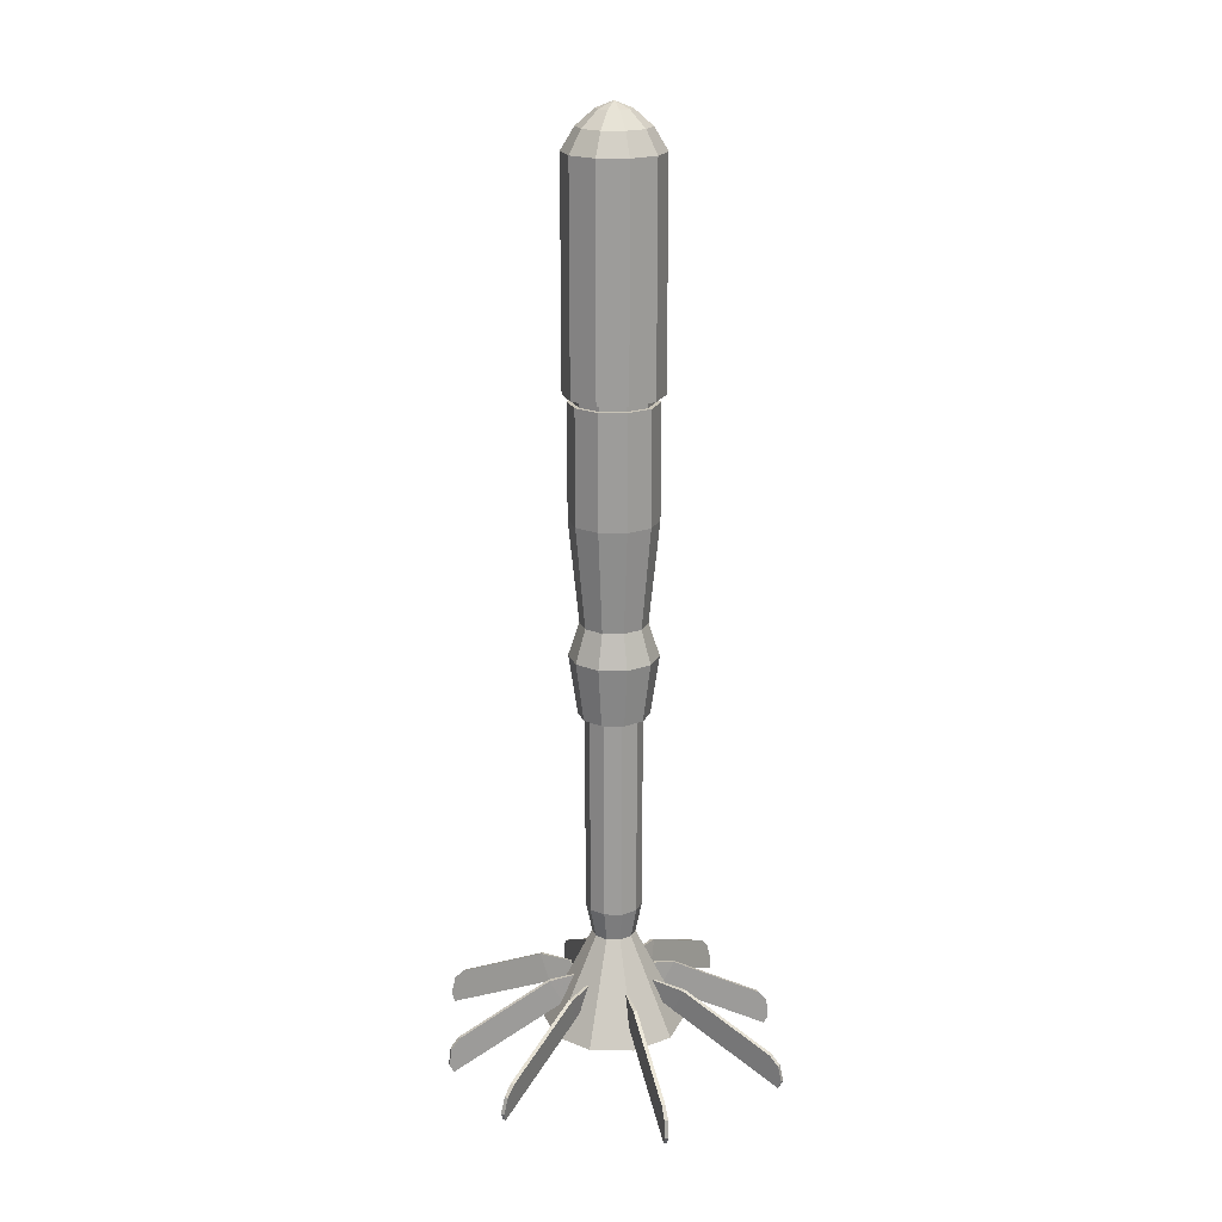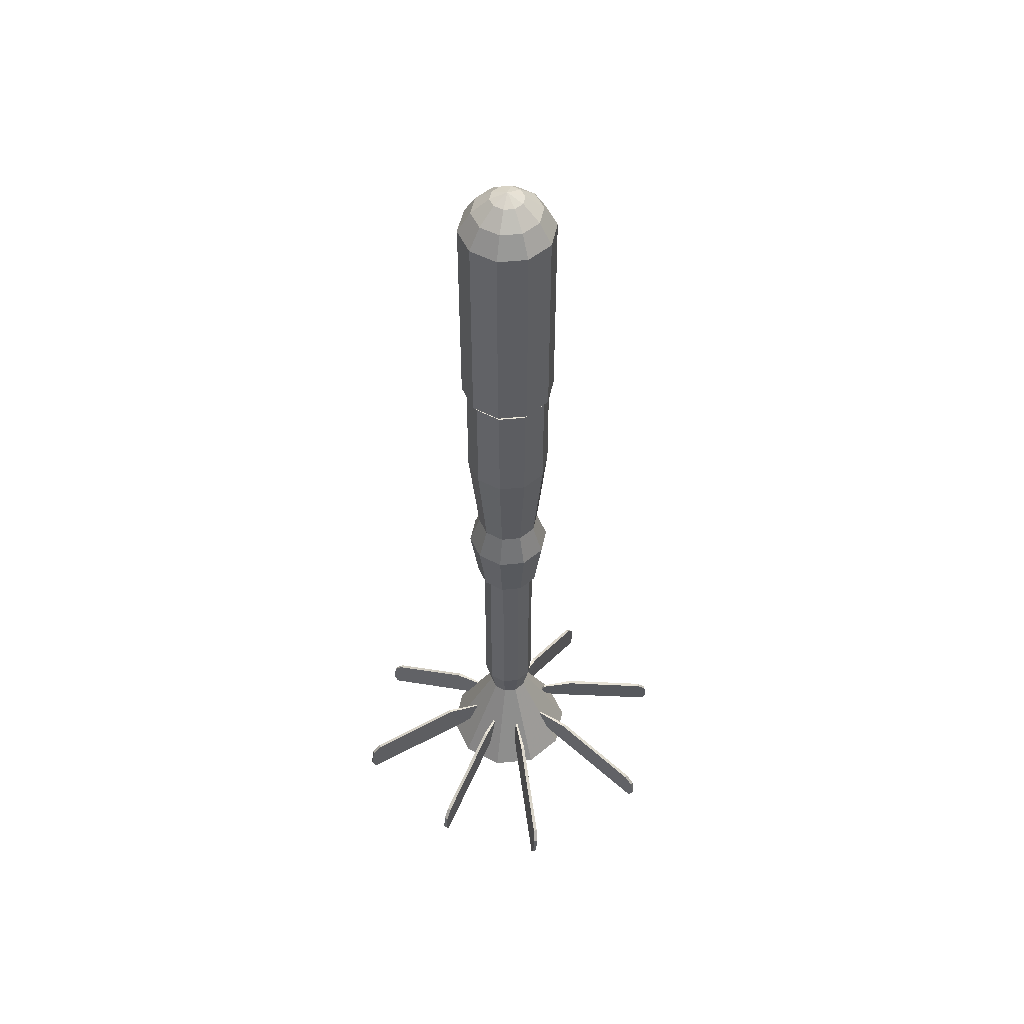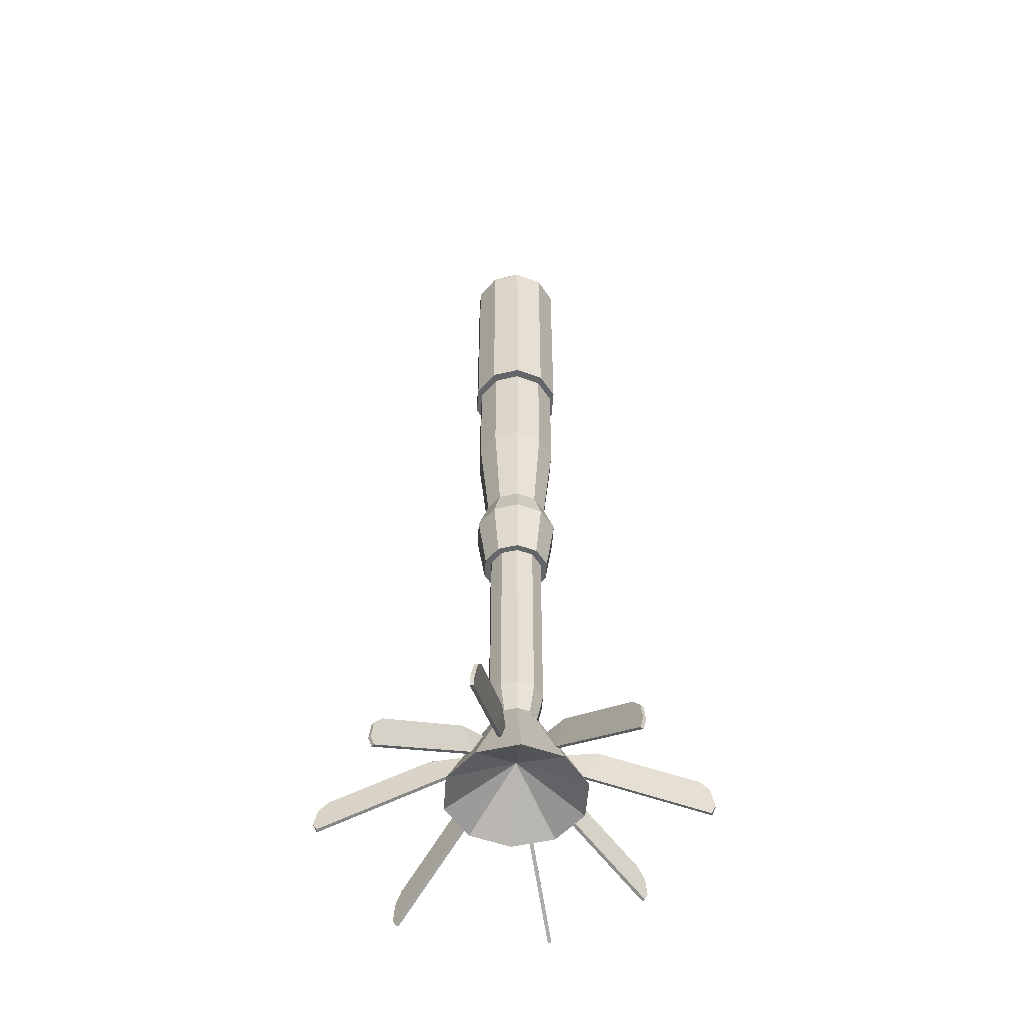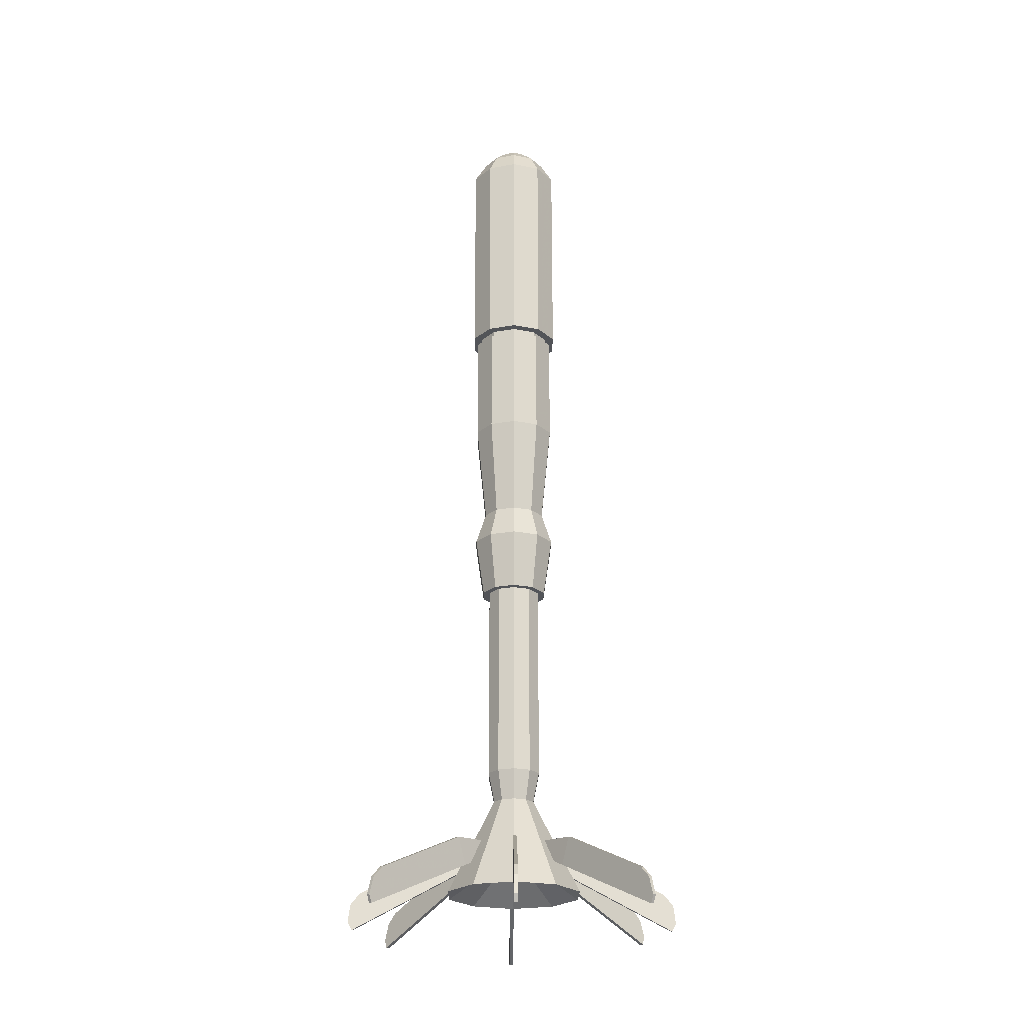
<metadata>
{"format":"obj","ext":"obj","renderer":"f3d","projection":"perspective","resolution":1024,"background":"white","views":[{"elev":19.7,"azim":163.6,"up":"+Z"},{"elev":51.4,"azim":-60.1,"up":"+Z"},{"elev":-51.4,"azim":140.2,"up":"+Z"},{"elev":-23.2,"azim":179.2,"up":"+Z"}]}
</metadata>
<code>
o Cylinder
v 0.8534 -0.7989 -10.56
v 0.7672 -0.6379 -10.93
v 0.7293 -0.672 -10.93
v 0.8155 -0.8329 -10.56
v 1.791 -1.732 -11.19
v 1.705 -1.571 -11.55
v 1.667 -1.605 -11.56
v 1.753 -1.766 -11.19
v 0.5155 -0.4461 -10.53
v 0.4678 -0.3571 -10.73
v 0.4481 -0.3748 -10.74
v 0.4958 -0.4638 -10.53
v 1.89 -1.817 -11.33
v 1.82 -1.687 -11.63
v 1.782 -1.721 -11.64
v 1.852 -1.851 -11.34
v 1.94 -1.828 -11.58
v 1.913 -1.779 -11.69
v 1.875 -1.813 -11.7
v 1.902 -1.862 -11.59
v 0.9386 0.01892 -10.55
v 0.7448 0.01892 -10.91
v 0.7448 -0.03243 -10.91
v 0.9386 -0.03243 -10.55
v 2.23 0.01892 -11.24
v 2.036 0.01892 -11.6
v 2.036 -0.03243 -11.6
v 2.23 -0.03243 -11.24
v 0.4522 0.006584 -10.5
v 0.345 0.006584 -10.7
v 0.345 -0.0201 -10.7
v 0.4522 -0.0201 -10.5
v 2.352 0.01892 -11.4
v 2.195 0.01892 -11.69
v 2.195 -0.03243 -11.69
v 2.352 -0.03243 -11.4
v 2.382 0.01892 -11.65
v 2.323 0.01892 -11.76
v 2.323 -0.03243 -11.76
v 2.382 -0.03243 -11.65
v -0.8903 -0.07023 -10.55
v -0.6965 -0.07023 -10.91
v -0.6965 -0.01888 -10.91
v -0.8903 -0.01888 -10.55
v -2.181 -0.07023 -11.24
v -1.988 -0.07023 -11.6
v -1.988 -0.01888 -11.6
v -2.181 -0.01888 -11.24
v -0.4039 -0.0579 -10.5
v -0.2967 -0.0579 -10.7
v -0.2967 -0.03122 -10.7
v -0.4039 -0.03122 -10.5
v -2.304 -0.07023 -11.4
v -2.147 -0.07023 -11.69
v -2.147 -0.01888 -11.69
v -2.304 -0.01888 -11.4
v -2.334 -0.07023 -11.65
v -2.275 -0.07023 -11.76
v -2.275 -0.01888 -11.76
v -2.334 -0.01888 -11.65
v -0.8051 0.7469 -10.56
v -0.7189 0.586 -10.93
v -0.681 0.6201 -10.94
v -0.7672 0.781 -10.57
v -1.743 1.68 -11.19
v -1.656 1.519 -11.56
v -1.618 1.554 -11.57
v -1.705 1.714 -11.2
v -0.4672 0.3941 -10.54
v -0.4195 0.3051 -10.74
v -0.3998 0.3228 -10.74
v -0.4475 0.4118 -10.54
v -1.842 1.765 -11.34
v -1.772 1.635 -11.64
v -1.734 1.669 -11.64
v -1.804 1.799 -11.35
v -1.891 1.776 -11.59
v -1.865 1.727 -11.7
v -1.827 1.761 -11.71
v -1.853 1.81 -11.59
v -0.7868 -0.7686 -10.55
v -0.6923 -0.6159 -10.92
v -0.7269 -0.5786 -10.91
v -0.8214 -0.7313 -10.55
v -1.815 -1.613 -11.16
v -1.721 -1.46 -11.53
v -1.755 -1.423 -11.53
v -1.85 -1.575 -11.16
v -0.4345 -0.43 -10.53
v -0.3822 -0.3456 -10.73
v -0.4002 -0.3262 -10.73
v -0.4525 -0.4106 -10.52
v -1.924 -1.688 -11.31
v -1.848 -1.564 -11.61
v -1.882 -1.527 -11.6
v -1.959 -1.65 -11.3
v -1.978 -1.694 -11.56
v -1.949 -1.648 -11.67
v -1.984 -1.61 -11.66
v -2.013 -1.657 -11.55
v 0.02894 -1.145 -10.62
v 0.02894 -0.9516 -10.98
v -0.02241 -0.9516 -10.98
v -0.02241 -1.145 -10.62
v 0.02894 -2.437 -11.31
v 0.02894 -2.243 -11.67
v -0.02241 -2.243 -11.67
v -0.02241 -2.437 -11.31
v 0.01661 -0.659 -10.57
v 0.01661 -0.5518 -10.77
v -0.01007 -0.5518 -10.77
v -0.01007 -0.659 -10.57
v 0.02894 -2.559 -11.46
v 0.02894 -2.402 -11.76
v -0.02241 -2.402 -11.76
v -0.02241 -2.559 -11.46
v 0.02894 -2.589 -11.71
v 0.02894 -2.53 -11.83
v -0.02241 -2.53 -11.83
v -0.02241 -2.589 -11.71
v -0.02349 1.033 -10.61
v -0.02349 0.8394 -10.98
v 0.02786 0.8394 -10.98
v 0.02786 1.033 -10.61
v -0.02349 2.324 -11.31
v -0.02349 2.131 -11.67
v 0.02786 2.131 -11.67
v 0.02786 2.324 -11.31
v -0.01115 0.5468 -10.56
v -0.01115 0.4396 -10.76
v 0.01553 0.4396 -10.76
v 0.01553 0.5468 -10.56
v -0.02349 2.447 -11.46
v -0.02349 2.29 -11.75
v 0.02786 2.29 -11.75
v 0.02786 2.447 -11.46
v -0.02349 2.477 -11.71
v -0.02349 2.418 -11.82
v 0.02786 2.418 -11.82
v 0.02786 2.477 -11.71
v 0.7923 0.6564 -10.55
v 0.6977 0.5037 -10.92
v 0.7323 0.4664 -10.91
v 0.8269 0.619 -10.54
v 1.821 1.5 -11.16
v 1.726 1.348 -11.53
v 1.761 1.31 -11.52
v 1.855 1.463 -11.15
v 0.4399 0.3178 -10.52
v 0.3877 0.2334 -10.73
v 0.4056 0.214 -10.72
v 0.4579 0.2984 -10.52
v 1.929 1.575 -11.31
v 1.853 1.452 -11.61
v 1.888 1.415 -11.6
v 1.964 1.538 -11.3
v 1.984 1.582 -11.55
v 1.955 1.536 -11.67
v 1.989 1.498 -11.66
v 2.018 1.545 -11.55
v 0 0.6706 -2.249
v 0 0.6706 0.8111
v 0.3942 0.5425 -2.249
v 0.3942 0.5425 0.8111
v 0.6378 0.2072 -2.249
v 0.6378 0.2072 0.8111
v 0.6378 -0.2072 -2.249
v 0.6378 -0.2072 0.8111
v 0.3942 -0.5425 -2.249
v 0.3942 -0.5425 0.8111
v -0 -0.6706 -2.249
v -0 -0.6706 0.8111
v -0.3942 -0.5425 -2.249
v -0.3942 -0.5425 0.8111
v -0.6378 -0.2072 -2.249
v -0.6378 -0.2072 0.8111
v -0.6378 0.2072 -2.249
v -0.6378 0.2072 0.8111
v -0.3942 0.5425 -2.249
v -0.3942 0.5425 0.8111
v 0 0.4878 1.116
v 0.2867 0.3946 1.116
v 0.4639 0.1507 1.116
v 0.4639 -0.1507 1.116
v 0.2867 -0.3946 1.116
v -0 -0.4878 1.116
v -0.2867 -0.3946 1.116
v -0.4639 -0.1507 1.116
v -0.4639 0.1507 1.116
v -0.2867 0.3946 1.116
v 0 0.2368 1.334
v 0.1392 0.1916 1.334
v 0.2252 0.07318 1.334
v 0.2252 -0.07318 1.334
v 0.1392 -0.1916 1.334
v -0 -0.2368 1.334
v -0.1392 -0.1916 1.334
v -0.2252 -0.07318 1.334
v -0.2252 0.07318 1.334
v -0.1392 0.1916 1.334
v 0 -0 1.426
v 0 0.5435 -2.249
v 0.3195 0.4397 -2.249
v 0.5169 0.168 -2.249
v 0.5169 -0.168 -2.249
v 0.3195 -0.4397 -2.249
v -0 -0.5435 -2.249
v -0.3195 -0.4397 -2.249
v -0.5169 -0.168 -2.249
v -0.5169 0.168 -2.249
v -0.3195 0.4397 -2.249
v 0 0.5435 -2.347
v 0.3195 0.4397 -2.347
v 0.5169 0.168 -2.347
v 0.5169 -0.168 -2.347
v 0.3195 -0.4397 -2.347
v -0 -0.5435 -2.347
v -0.3195 -0.4397 -2.347
v -0.5169 -0.168 -2.347
v -0.5169 0.168 -2.347
v -0.3195 0.4397 -2.347
v -0 0.6044 -2.347
v 0.3553 0.489 -2.347
v 0.5748 0.1868 -2.347
v 0.5748 -0.1868 -2.347
v 0.3553 -0.489 -2.347
v -0 -0.6044 -2.347
v -0.3553 -0.489 -2.347
v -0.5748 -0.1868 -2.347
v -0.5748 0.1868 -2.347
v -0.3553 0.489 -2.347
v -0 0.6044 -3.925
v 0.3553 0.489 -3.925
v 0.5748 0.1868 -3.925
v 0.5748 -0.1868 -3.925
v 0.3553 -0.489 -3.925
v -0 -0.6044 -3.925
v -0.3553 -0.489 -3.925
v -0.5748 -0.1868 -3.925
v -0.5748 0.1868 -3.925
v -0.3553 0.489 -3.925
v 0 0.4575 -5.345
v 0.2689 0.3701 -5.345
v 0.4351 0.1414 -5.345
v 0.4351 -0.1414 -5.345
v 0.2689 -0.3701 -5.345
v -0 -0.4575 -5.345
v -0.2689 -0.3701 -5.345
v -0.4351 -0.1414 -5.345
v -0.4351 0.1414 -5.345
v -0.2689 0.3701 -5.345
v -0 0.6095 -5.808
v 0.3583 0.4931 -5.808
v 0.5797 0.1883 -5.808
v 0.5797 -0.1883 -5.808
v 0.3583 -0.4931 -5.808
v -0 -0.6095 -5.808
v -0.3583 -0.4931 -5.808
v -0.5797 -0.1883 -5.808
v -0.5797 0.1883 -5.808
v -0.3583 0.4931 -5.808
v 0 0.4862 -6.637
v 0.2858 0.3933 -6.637
v 0.4624 0.1502 -6.637
v 0.4624 -0.1502 -6.637
v 0.2858 -0.3933 -6.637
v -0 -0.4862 -6.637
v -0.2858 -0.3933 -6.637
v -0.4624 -0.1502 -6.637
v -0.4624 0.1502 -6.637
v -0.2858 0.3933 -6.637
v 0 0.3904 -6.637
v 0.2294 0.3158 -6.637
v 0.3713 0.1206 -6.637
v 0.3713 -0.1206 -6.637
v 0.2294 -0.3158 -6.637
v -0 -0.3904 -6.637
v -0.2294 -0.3158 -6.637
v -0.3713 -0.1206 -6.637
v -0.3713 0.1206 -6.637
v -0.2294 0.3158 -6.637
v 0 0.3904 -9.47
v 0.2294 0.3158 -9.47
v 0.3713 0.1206 -9.47
v 0.3713 -0.1206 -9.47
v 0.2294 -0.3158 -9.47
v -0 -0.3904 -9.47
v -0.2294 -0.3158 -9.47
v -0.3713 -0.1206 -9.47
v -0.3713 0.1206 -9.47
v -0.2294 0.3158 -9.47
v 0 0.3002 -9.897
v 0.1765 0.2429 -9.897
v 0.2855 0.09278 -9.897
v 0.2855 -0.09277 -9.897
v 0.1765 -0.2429 -9.897
v -0 -0.3002 -9.897
v -0.1765 -0.2429 -9.897
v -0.2855 -0.09277 -9.897
v -0.2855 0.09278 -9.897
v -0.1765 0.2429 -9.897
v -0 0.99 -11.25
v 0.5819 0.8009 -11.25
v 0.9416 0.3059 -11.25
v 0.9416 -0.3059 -11.25
v 0.5819 -0.8009 -11.25
v -0 -0.99 -11.25
v -0.5819 -0.8009 -11.25
v -0.9416 -0.3059 -11.25
v -0.9416 0.3059 -11.25
v -0.5819 0.8009 -11.25
v 0 0 -10.65
f 5 6 2 1
f 6 7 3 2
f 7 8 4 3
f 8 5 1 4
f 4 1 9 12
f 8 7 15 16
f 9 10 11 12
f 3 4 12 11
f 1 2 10 9
f 2 3 11 10
f 16 15 19 20
f 6 5 13 14
f 7 6 14 15
f 5 8 16 13
f 20 19 18 17
f 13 16 20 17
f 14 13 17 18
f 15 14 18 19
f 25 26 22 21
f 26 27 23 22
f 27 28 24 23
f 28 25 21 24
f 24 21 29 32
f 28 27 35 36
f 29 30 31 32
f 23 24 32 31
f 21 22 30 29
f 22 23 31 30
f 36 35 39 40
f 26 25 33 34
f 27 26 34 35
f 25 28 36 33
f 40 39 38 37
f 33 36 40 37
f 34 33 37 38
f 35 34 38 39
f 45 46 42 41
f 46 47 43 42
f 47 48 44 43
f 48 45 41 44
f 44 41 49 52
f 48 47 55 56
f 49 50 51 52
f 43 44 52 51
f 41 42 50 49
f 42 43 51 50
f 56 55 59 60
f 46 45 53 54
f 47 46 54 55
f 45 48 56 53
f 60 59 58 57
f 53 56 60 57
f 54 53 57 58
f 55 54 58 59
f 65 66 62 61
f 66 67 63 62
f 67 68 64 63
f 68 65 61 64
f 64 61 69 72
f 68 67 75 76
f 69 70 71 72
f 63 64 72 71
f 61 62 70 69
f 62 63 71 70
f 76 75 79 80
f 66 65 73 74
f 67 66 74 75
f 65 68 76 73
f 80 79 78 77
f 73 76 80 77
f 74 73 77 78
f 75 74 78 79
f 85 86 82 81
f 86 87 83 82
f 87 88 84 83
f 88 85 81 84
f 84 81 89 92
f 88 87 95 96
f 89 90 91 92
f 83 84 92 91
f 81 82 90 89
f 82 83 91 90
f 96 95 99 100
f 86 85 93 94
f 87 86 94 95
f 85 88 96 93
f 100 99 98 97
f 93 96 100 97
f 94 93 97 98
f 95 94 98 99
f 105 106 102 101
f 106 107 103 102
f 107 108 104 103
f 108 105 101 104
f 104 101 109 112
f 108 107 115 116
f 109 110 111 112
f 103 104 112 111
f 101 102 110 109
f 102 103 111 110
f 116 115 119 120
f 106 105 113 114
f 107 106 114 115
f 105 108 116 113
f 120 119 118 117
f 113 116 120 117
f 114 113 117 118
f 115 114 118 119
f 125 126 122 121
f 126 127 123 122
f 127 128 124 123
f 128 125 121 124
f 124 121 129 132
f 128 127 135 136
f 129 130 131 132
f 123 124 132 131
f 121 122 130 129
f 122 123 131 130
f 136 135 139 140
f 126 125 133 134
f 127 126 134 135
f 125 128 136 133
f 140 139 138 137
f 133 136 140 137
f 134 133 137 138
f 135 134 138 139
f 145 146 142 141
f 146 147 143 142
f 147 148 144 143
f 148 145 141 144
f 144 141 149 152
f 148 147 155 156
f 149 150 151 152
f 143 144 152 151
f 141 142 150 149
f 142 143 151 150
f 156 155 159 160
f 146 145 153 154
f 147 146 154 155
f 145 148 156 153
f 160 159 158 157
f 153 156 160 157
f 154 153 157 158
f 155 154 158 159
f 161 162 164 163
f 163 164 166 165
f 165 166 168 167
f 167 168 170 169
f 169 170 172 171
f 171 172 174 173
f 173 174 176 175
f 175 176 178 177
f 177 178 180 179
f 179 180 162 161
f 180 178 189 190
f 176 174 187 188
f 172 170 185 186
f 168 166 183 184
f 164 162 181 182
f 162 180 190 181
f 178 176 188 189
f 174 172 186 187
f 170 168 184 185
f 166 164 182 183
f 183 182 192 193
f 190 189 199 200
f 184 183 193 194
f 181 190 200 191
f 185 184 194 195
f 186 185 195 196
f 187 186 196 197
f 188 187 197 198
f 182 181 191 192
f 189 188 198 199
f 198 197 201
f 192 191 201
f 199 198 201
f 193 192 201
f 200 199 201
f 194 193 201
f 191 200 201
f 195 194 201
f 196 195 201
f 197 196 201
f 171 173 208 207
f 167 169 206 205
f 163 165 204 203
f 177 179 211 210
f 173 175 209 208
f 169 171 207 206
f 165 167 205 204
f 161 163 203 202
f 179 161 202 211
f 175 177 210 209
f 208 209 219 218
f 202 203 213 212
f 209 210 220 219
f 203 204 214 213
f 210 211 221 220
f 204 205 215 214
f 211 202 212 221
f 205 206 216 215
f 206 207 217 216
f 207 208 218 217
f 217 218 228 227
f 218 219 229 228
f 212 213 223 222
f 219 220 230 229
f 213 214 224 223
f 220 221 231 230
f 214 215 225 224
f 221 212 222 231
f 215 216 226 225
f 216 217 227 226
f 231 222 232 241
f 225 226 236 235
f 226 227 237 236
f 227 228 238 237
f 228 229 239 238
f 222 223 233 232
f 229 230 240 239
f 223 224 234 233
f 230 231 241 240
f 224 225 235 234
f 240 241 251 250
f 234 235 245 244
f 241 232 242 251
f 235 236 246 245
f 236 237 247 246
f 237 238 248 247
f 238 239 249 248
f 232 233 243 242
f 239 240 250 249
f 233 234 244 243
f 248 249 259 258
f 242 243 253 252
f 249 250 260 259
f 243 244 254 253
f 250 251 261 260
f 244 245 255 254
f 251 242 252 261
f 245 246 256 255
f 246 247 257 256
f 247 248 258 257
f 257 258 268 267
f 258 259 269 268
f 252 253 263 262
f 259 260 270 269
f 253 254 264 263
f 260 261 271 270
f 254 255 265 264
f 261 252 262 271
f 255 256 266 265
f 256 257 267 266
f 265 266 276 275
f 266 267 277 276
f 267 268 278 277
f 268 269 279 278
f 262 263 273 272
f 269 270 280 279
f 263 264 274 273
f 270 271 281 280
f 264 265 275 274
f 271 262 272 281
f 280 281 291 290
f 274 275 285 284
f 281 272 282 291
f 275 276 286 285
f 276 277 287 286
f 277 278 288 287
f 278 279 289 288
f 272 273 283 282
f 279 280 290 289
f 273 274 284 283
f 282 283 293 292
f 289 290 300 299
f 283 284 294 293
f 290 291 301 300
f 284 285 295 294
f 291 282 292 301
f 285 286 296 295
f 286 287 297 296
f 287 288 298 297
f 288 289 299 298
f 297 298 308 307
f 298 299 309 308
f 292 293 303 302
f 299 300 310 309
f 293 294 304 303
f 300 301 311 310
f 294 295 305 304
f 301 292 302 311
f 295 296 306 305
f 296 297 307 306
f 308 309 312
f 302 303 312
f 309 310 312
f 303 304 312
f 310 311 312
f 304 305 312
f 311 302 312
f 305 306 312
f 306 307 312
f 307 308 312

</code>
